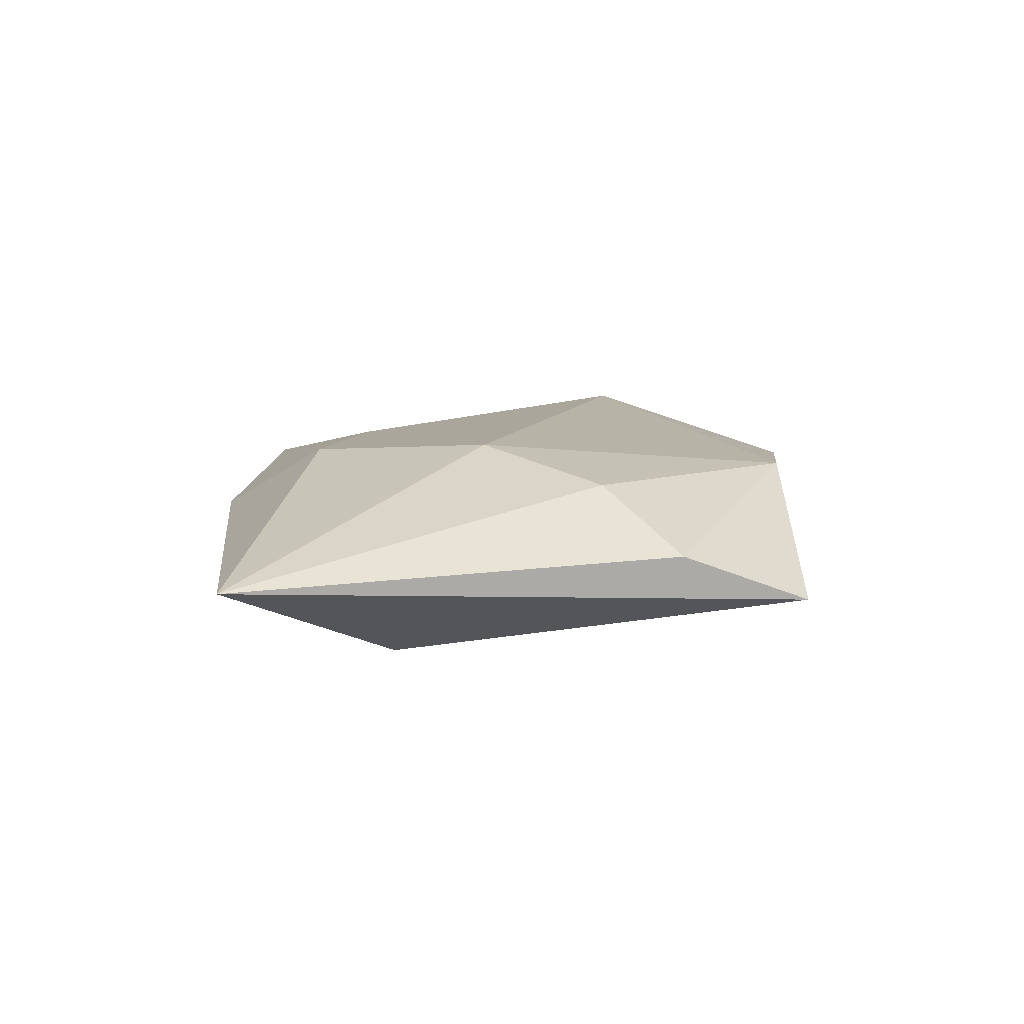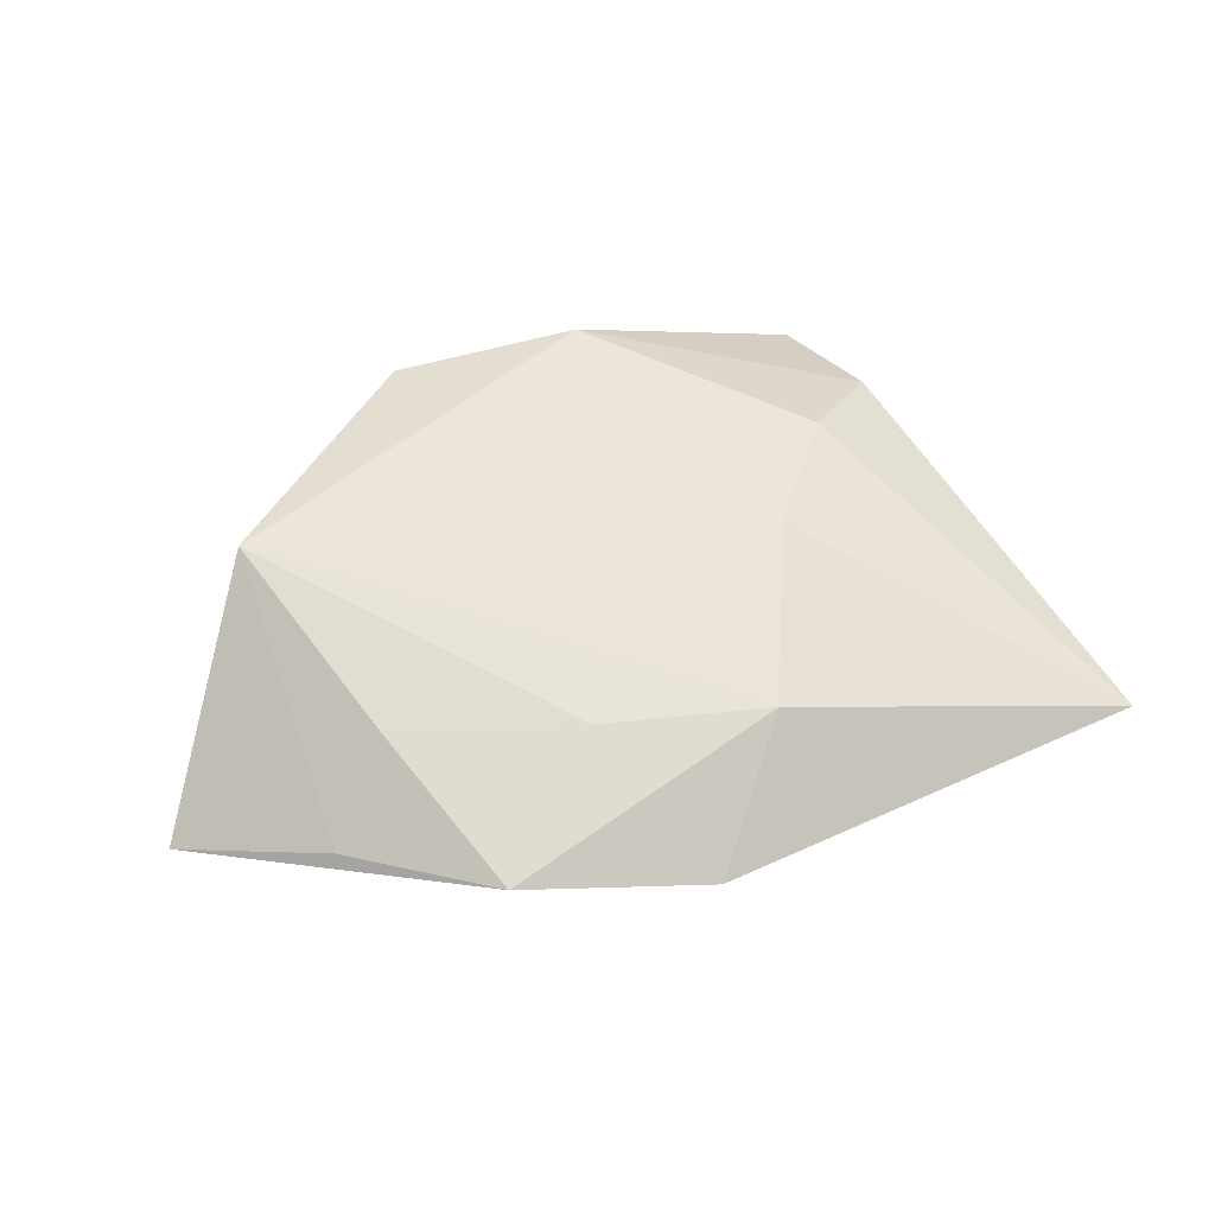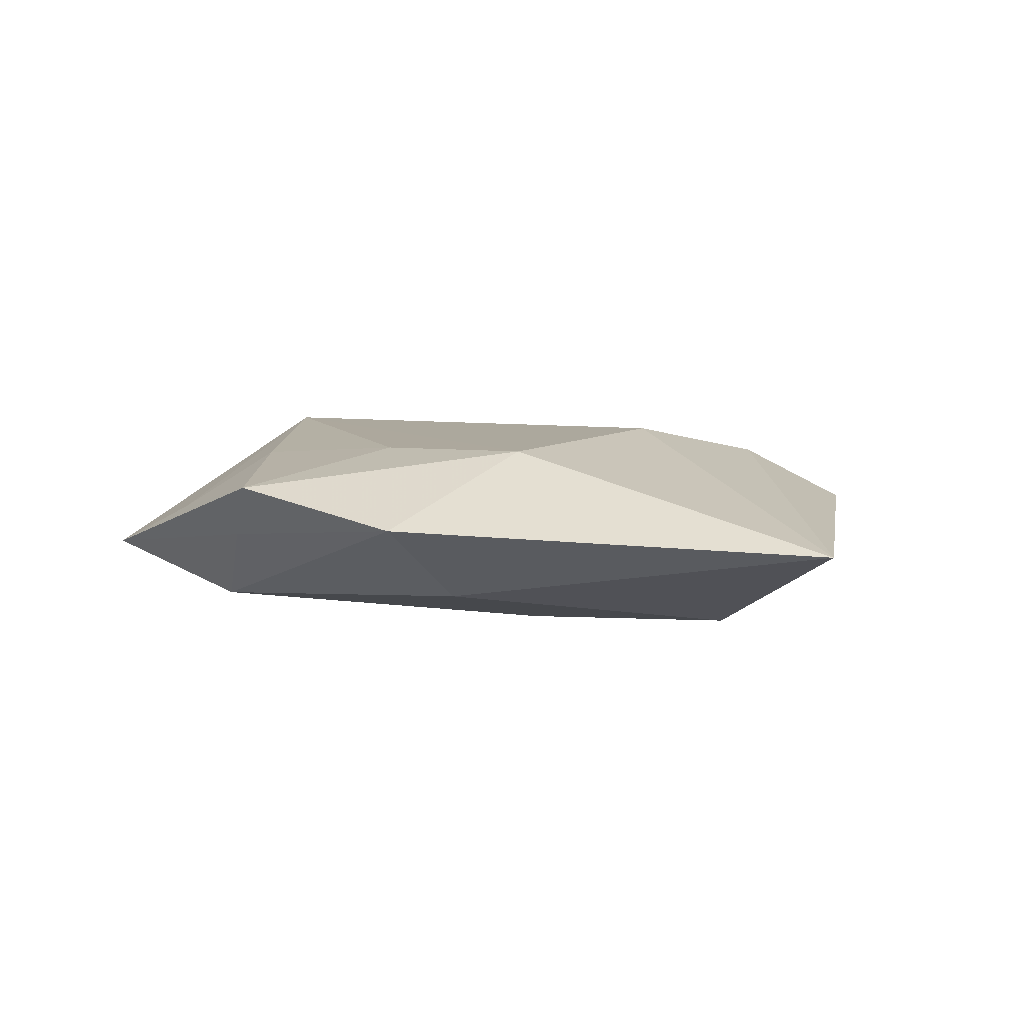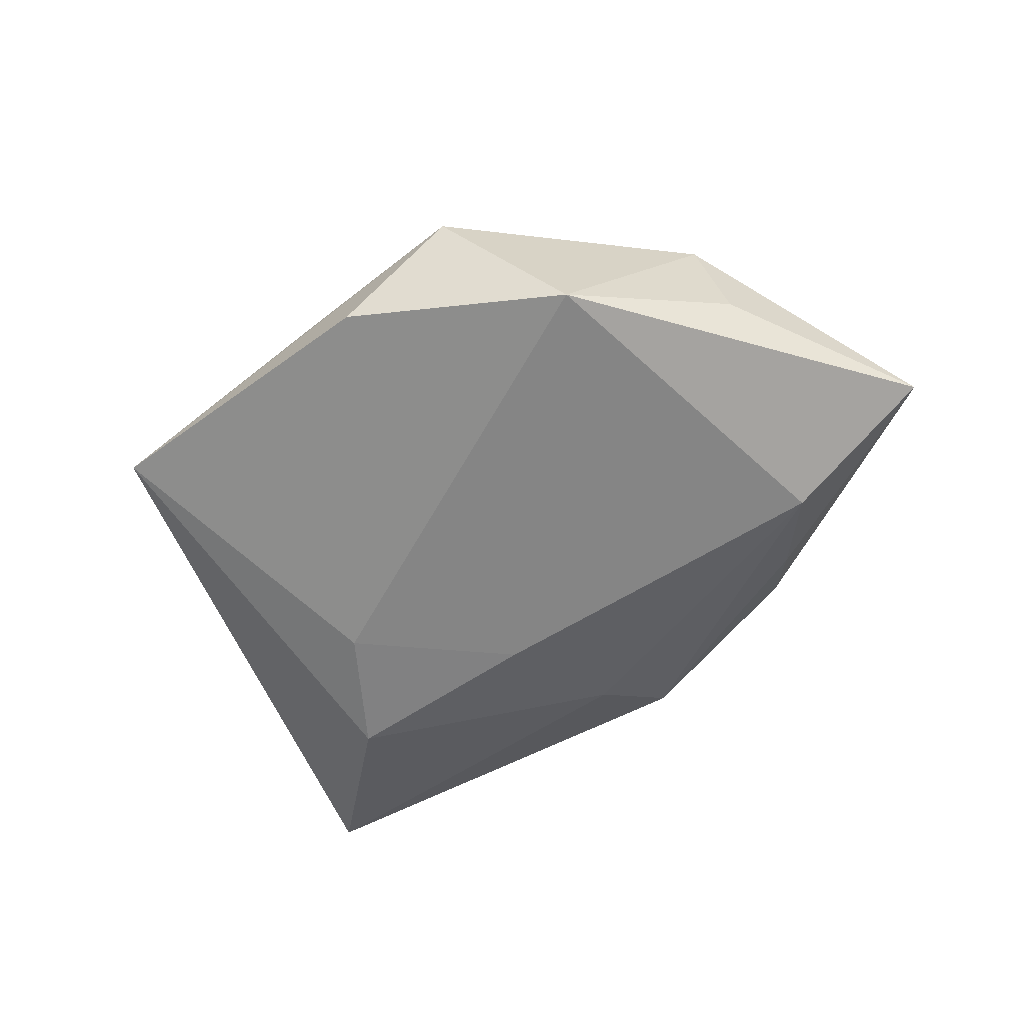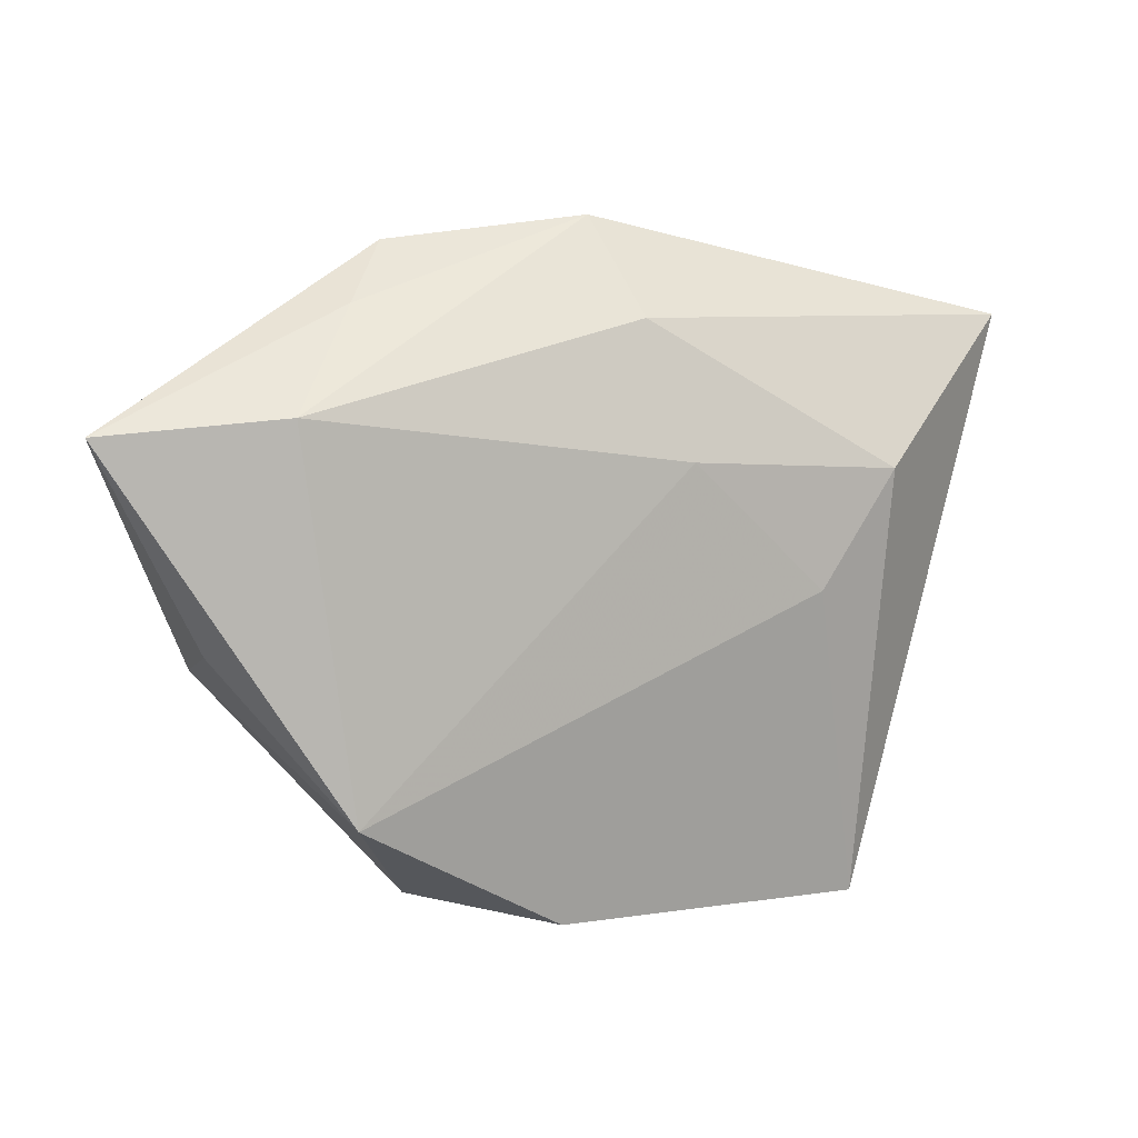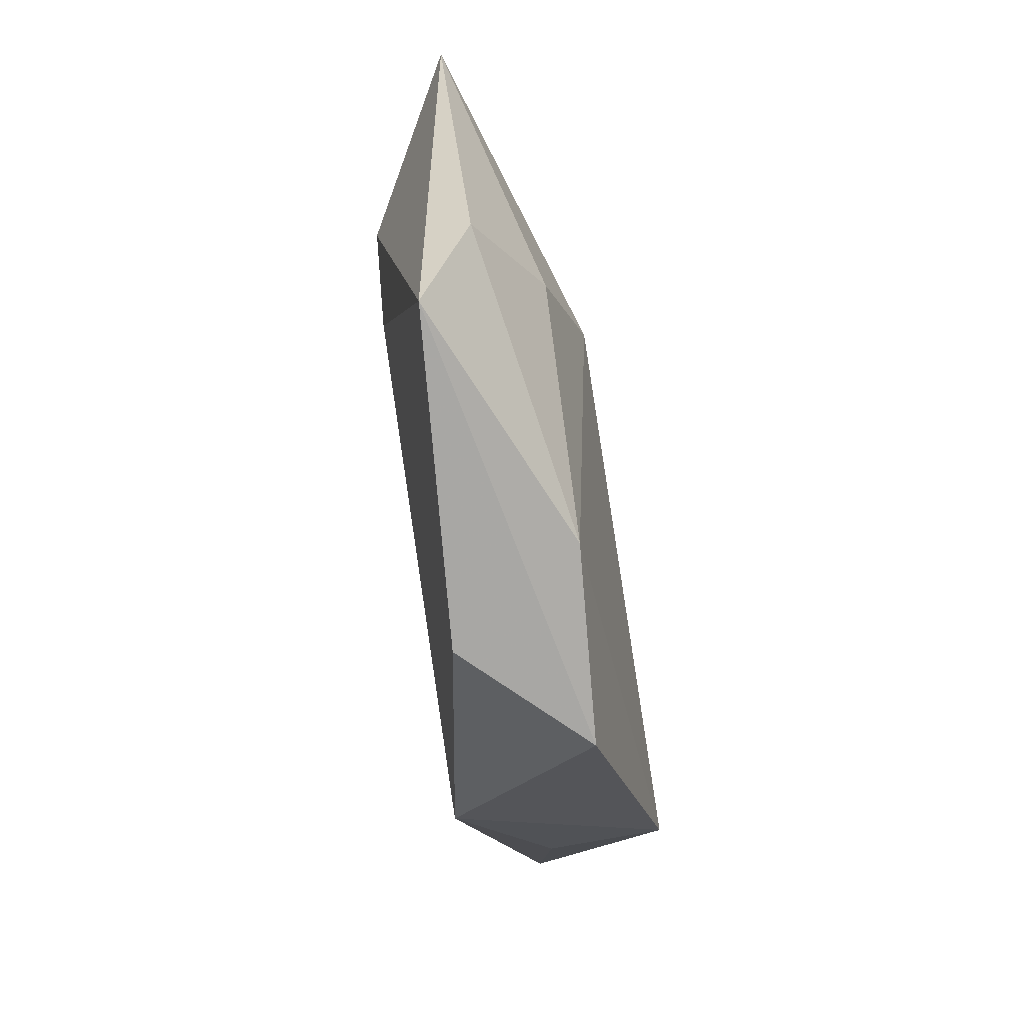
<metadata>
{"format":"obj","ext":"obj","renderer":"f3d","projection":"perspective","resolution":1024,"background":"white","views":[{"elev":10.0,"azim":-84.3,"up":"+Z"},{"elev":54.9,"azim":165.7,"up":"+Z"},{"elev":5.7,"azim":-153.5,"up":"+Z"},{"elev":-61.0,"azim":38.9,"up":"+Z"},{"elev":7.0,"azim":156.6,"up":"+Y"},{"elev":-74.7,"azim":-80.6,"up":"+Y"}]}
</metadata>
<code>
v 0.01719 -0.0353 0.006508
v 0.05338 0.01658 -0.004748
v -0.01993 0.002028 0.01224
v 0.003656 -0.03714 -0.006671
v 0.02871 0.01562 0.008497
v 0.01937 0.03612 0.005582
v -0.005754 0.02785 -0.007444
v 0.02492 0.0295 -0.001138
v -0.002902 0.03886 0.001523
v 0.03587 0.02527 0.001656
v 0.006785 0.02149 0.0101
v -0.05373 0.02786 -2.248e-05
v -0.03846 -0.02321 0.002172
v -0.0336 -0.03781 -0.003657
v 0.04115 -0.006413 -0.001642
v 0.03937 -0.009759 0.01183
v -0.02906 -0.01322 0.008835
v 0.03369 0.01837 -0.01064
v -0.005213 -0.03485 0.008286
v -0.01291 0.02439 0.01036
v -0.03448 0.01128 -0.01077
v 0.02791 -0.02374 -0.01098
v -0.009518 0.0127 -0.01173
v -0.02558 -0.001865 -0.0108
f 21 14 12
f 1 22 16
f 14 21 24
f 23 22 24
f 24 21 23
f 12 14 13
f 12 3 20
f 20 9 12
f 6 9 20
f 20 3 16
f 4 1 14
f 22 1 4
f 14 24 4
f 4 24 22
f 18 22 23
f 18 2 22
f 16 22 15
f 15 2 16
f 22 2 15
f 16 2 10
f 10 2 6
f 17 3 12
f 12 13 17
f 16 10 5
f 5 10 6
f 9 18 7
f 12 9 7
f 7 18 23
f 7 21 12
f 23 21 7
f 8 9 6
f 8 18 9
f 6 2 8
f 2 18 8
f 3 17 19
f 16 3 19
f 19 1 16
f 14 1 19
f 19 13 14
f 19 17 13
f 6 20 11
f 11 5 6
f 11 20 16
f 16 5 11

</code>
